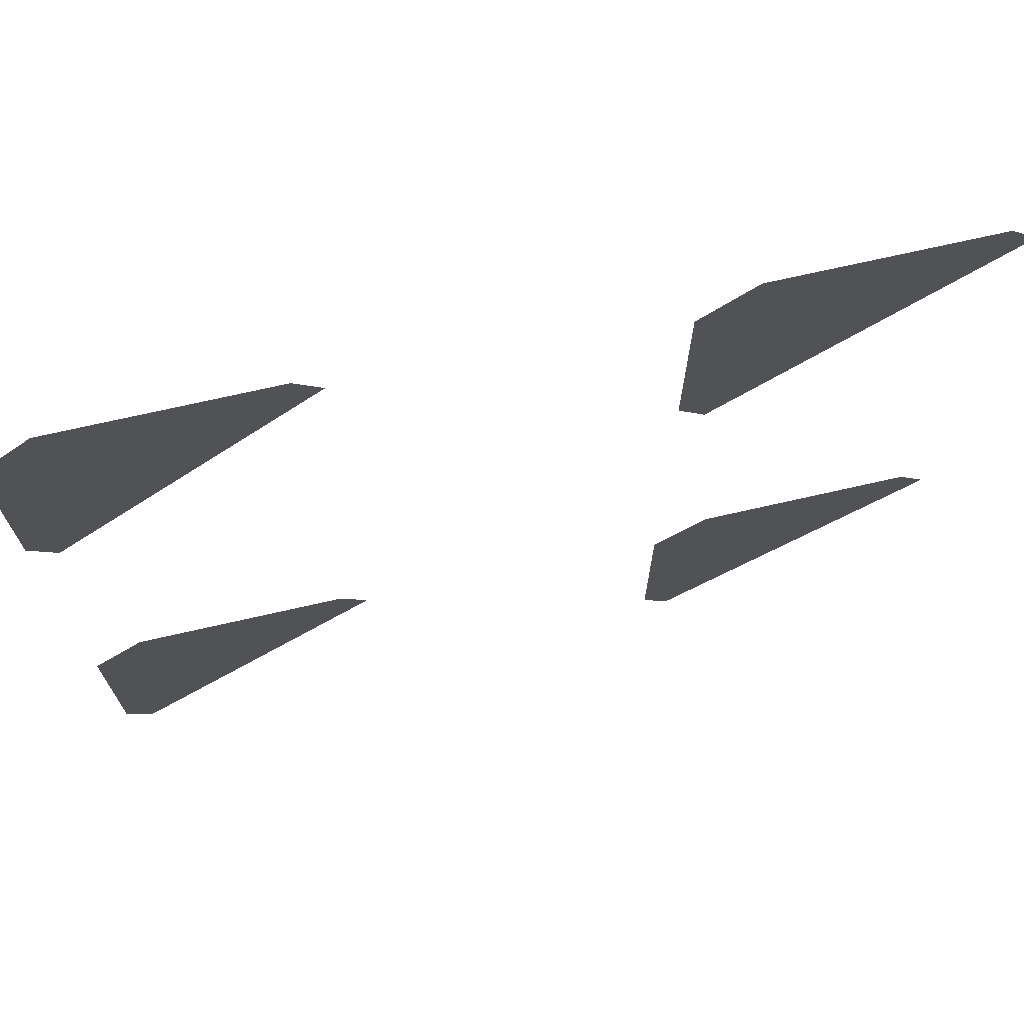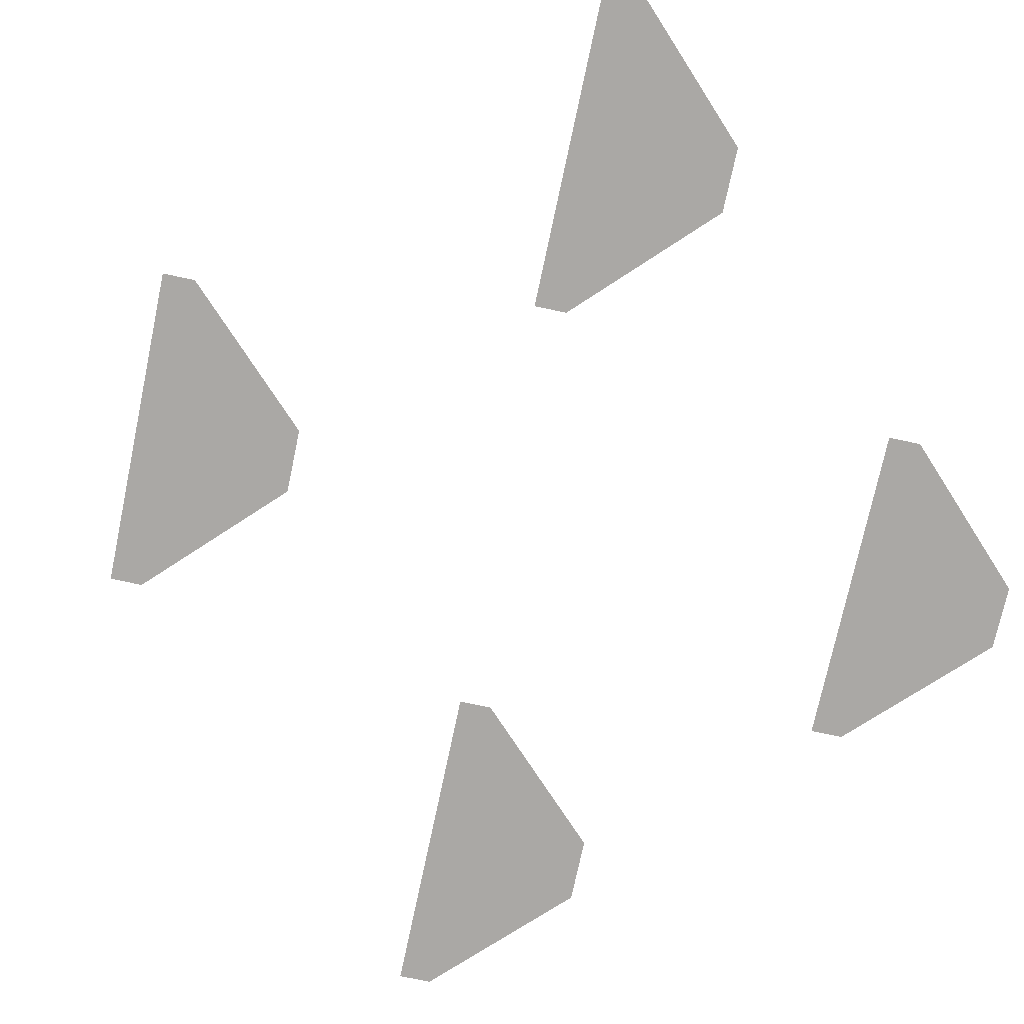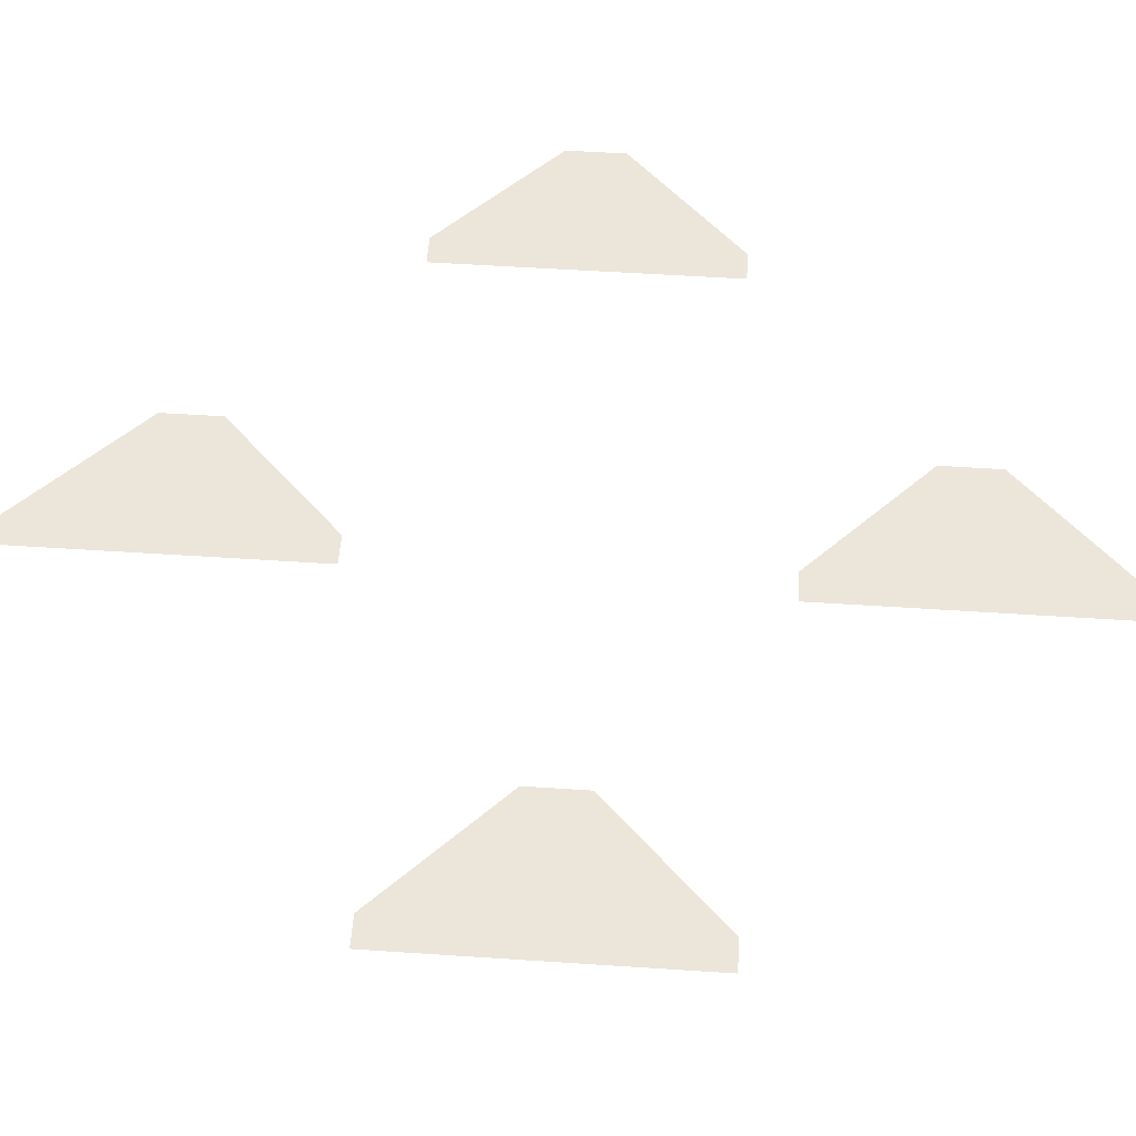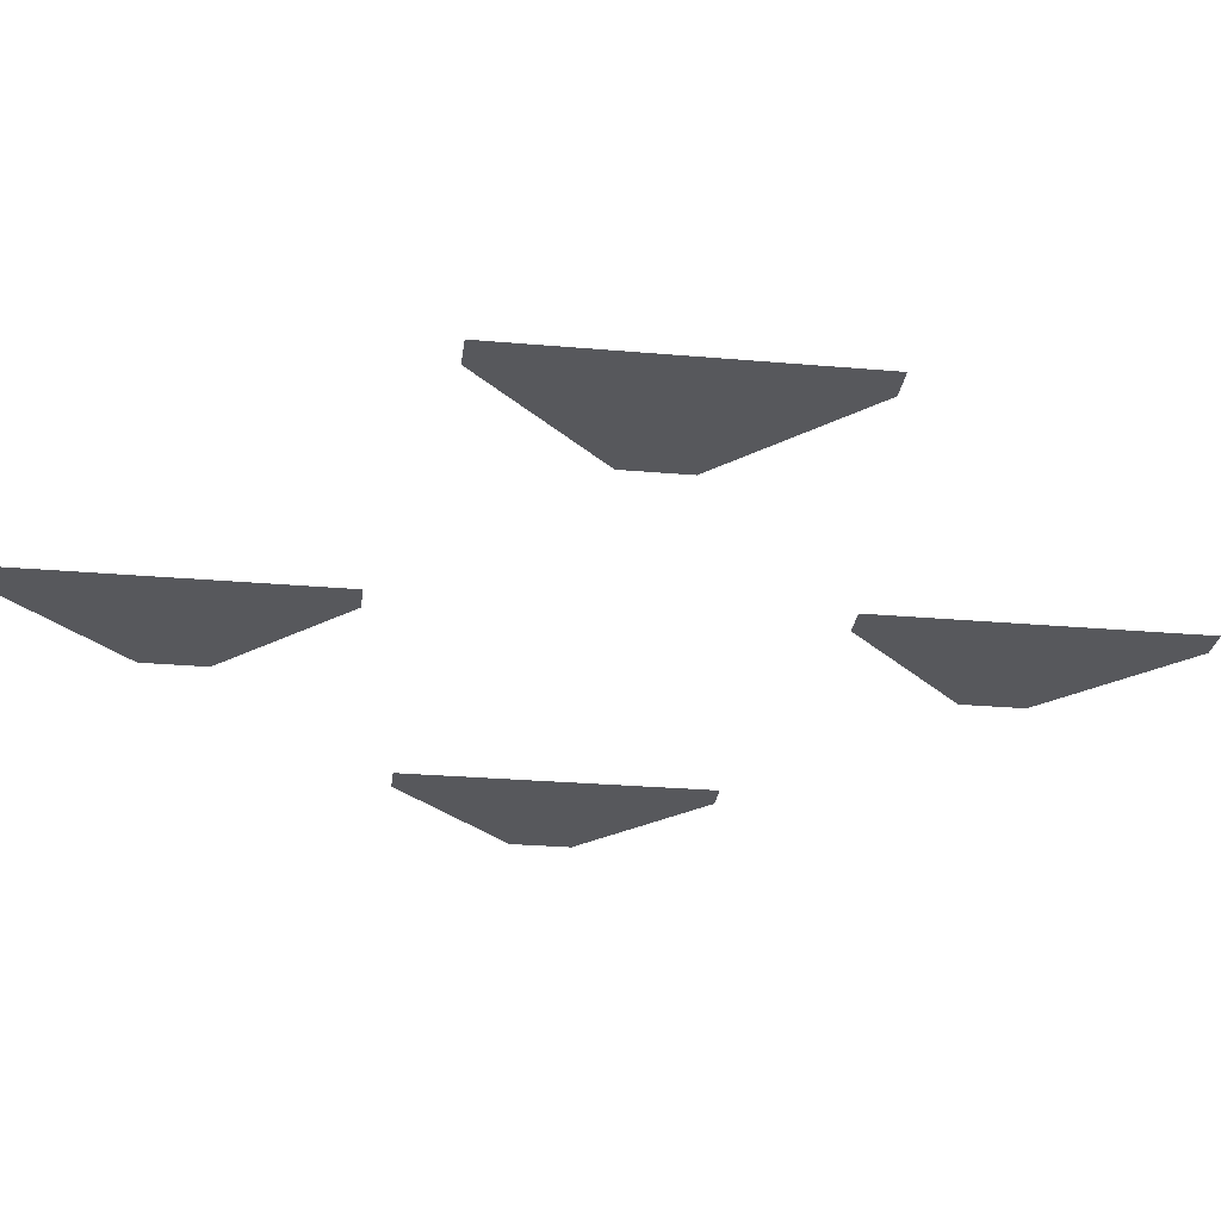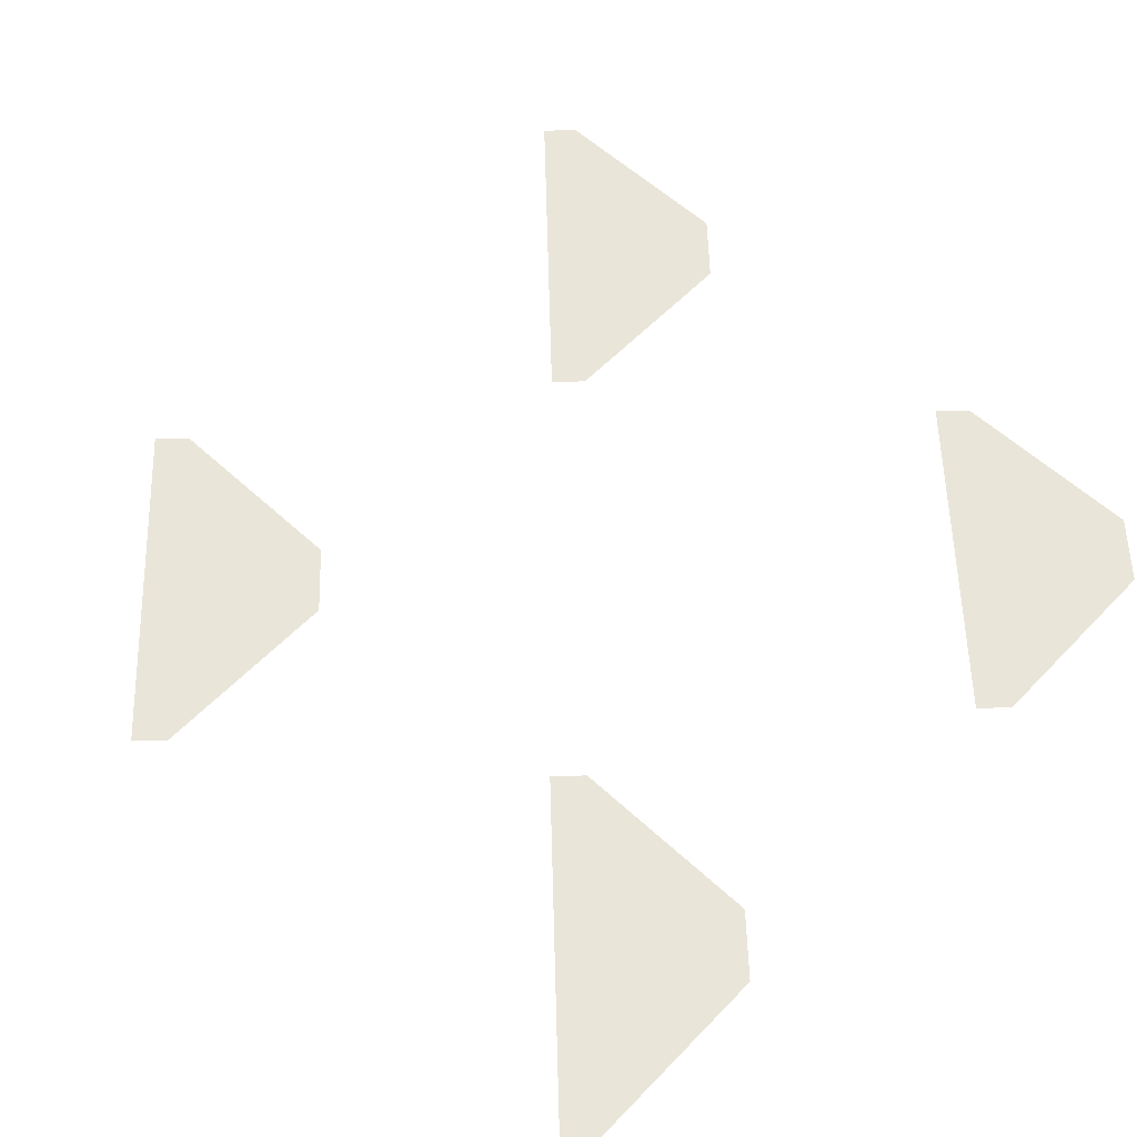
<metadata>
{"format":"obj","ext":"obj","renderer":"f3d","projection":"perspective","resolution":1024,"background":"white","views":[{"elev":71.9,"azim":167.2,"up":"+Y"},{"elev":-75.2,"azim":33.0,"up":"+Z"},{"elev":56.9,"azim":-41.1,"up":"+Z"},{"elev":-28.4,"azim":-52.4,"up":"+Z"},{"elev":58.5,"azim":43.4,"up":"+Z"}]}
</metadata>
<code>
g Model_11
v 0.06927 -0.05668 -0
v -0.05668 0.06927 0
v -0.06927 0.05668 0
v 0.05668 -0.06927 -0
v 0.04408 0.06927 0
v 0.06927 0.04408 0
v 0.3561 -0.05668 -0
v 0.2301 0.06927 0
v 0.2175 0.05668 0
v 0.3435 -0.06927 -0
v 0.3309 0.06927 0
v 0.3561 0.04408 0
v 0.3561 0.2394 -0
v 0.2301 0.3653 0
v 0.2175 0.3527 0
v 0.3435 0.2268 -0
v 0.3309 0.3653 0
v 0.3561 0.3401 0
v 0.06927 0.2394 -0
v -0.05668 0.3653 0
v -0.06927 0.3527 0
v 0.05668 0.2268 -0
v 0.04408 0.3653 0
v 0.06927 0.3401 0
f 1 2 3
f 1 3 4
f 1 5 2
f 1 6 5
f 7 8 9
f 7 9 10
f 7 11 8
f 7 12 11
f 13 14 15
f 13 15 16
f 13 17 14
f 13 18 17
f 19 20 21
f 19 21 22
f 19 23 20
f 19 24 23

</code>
